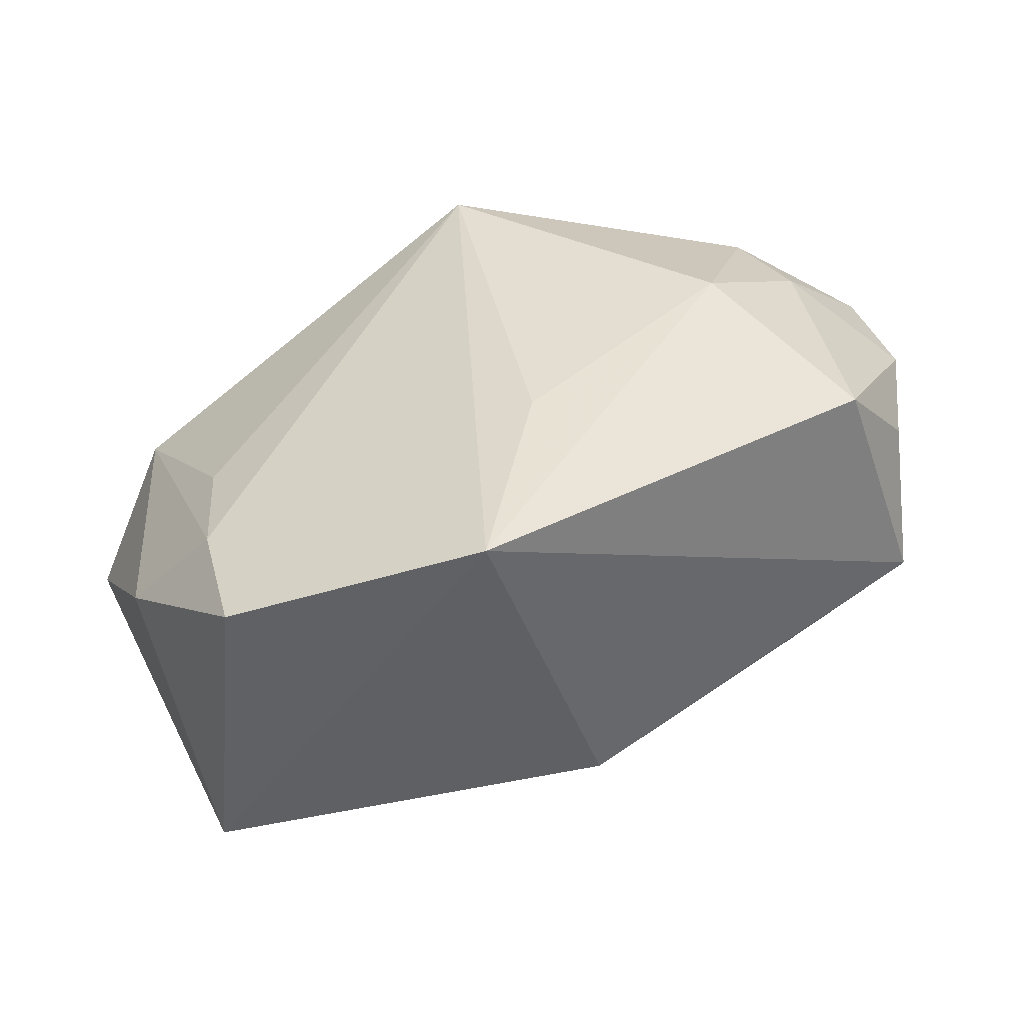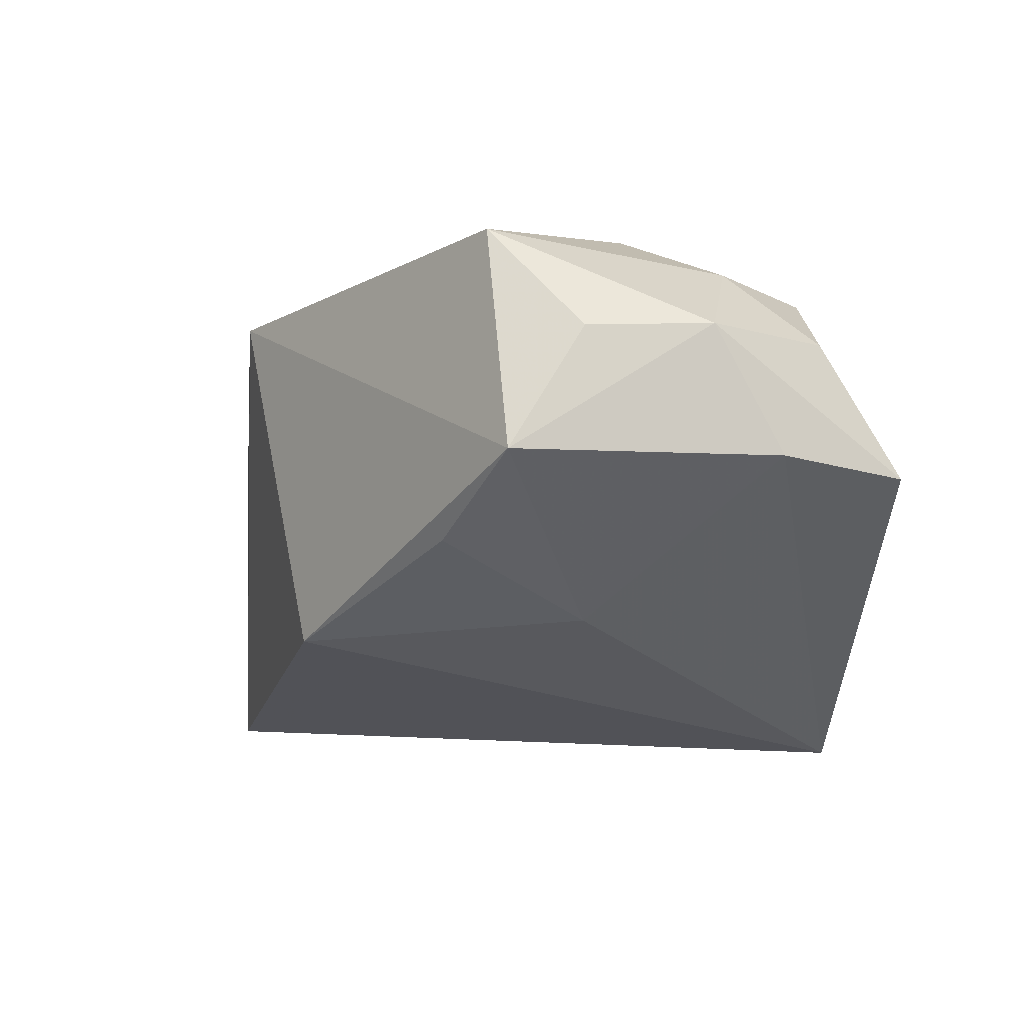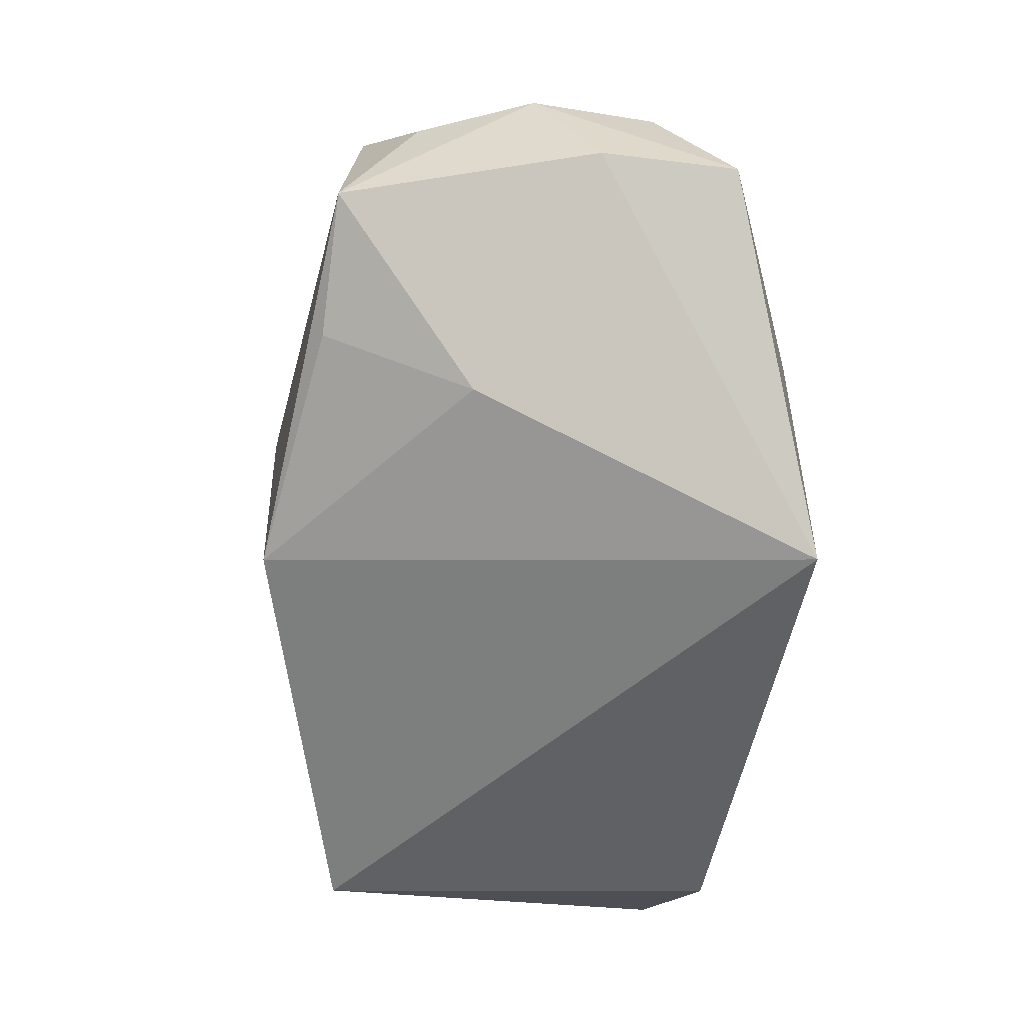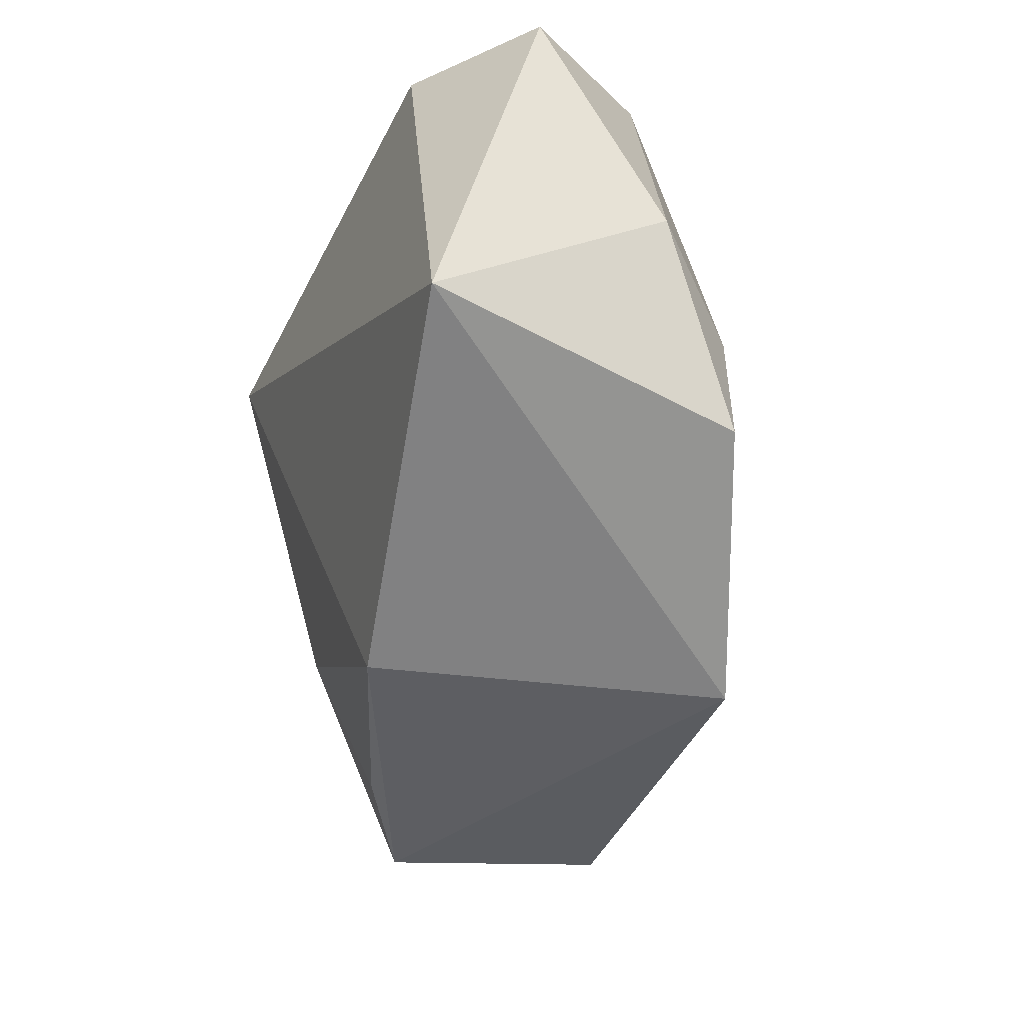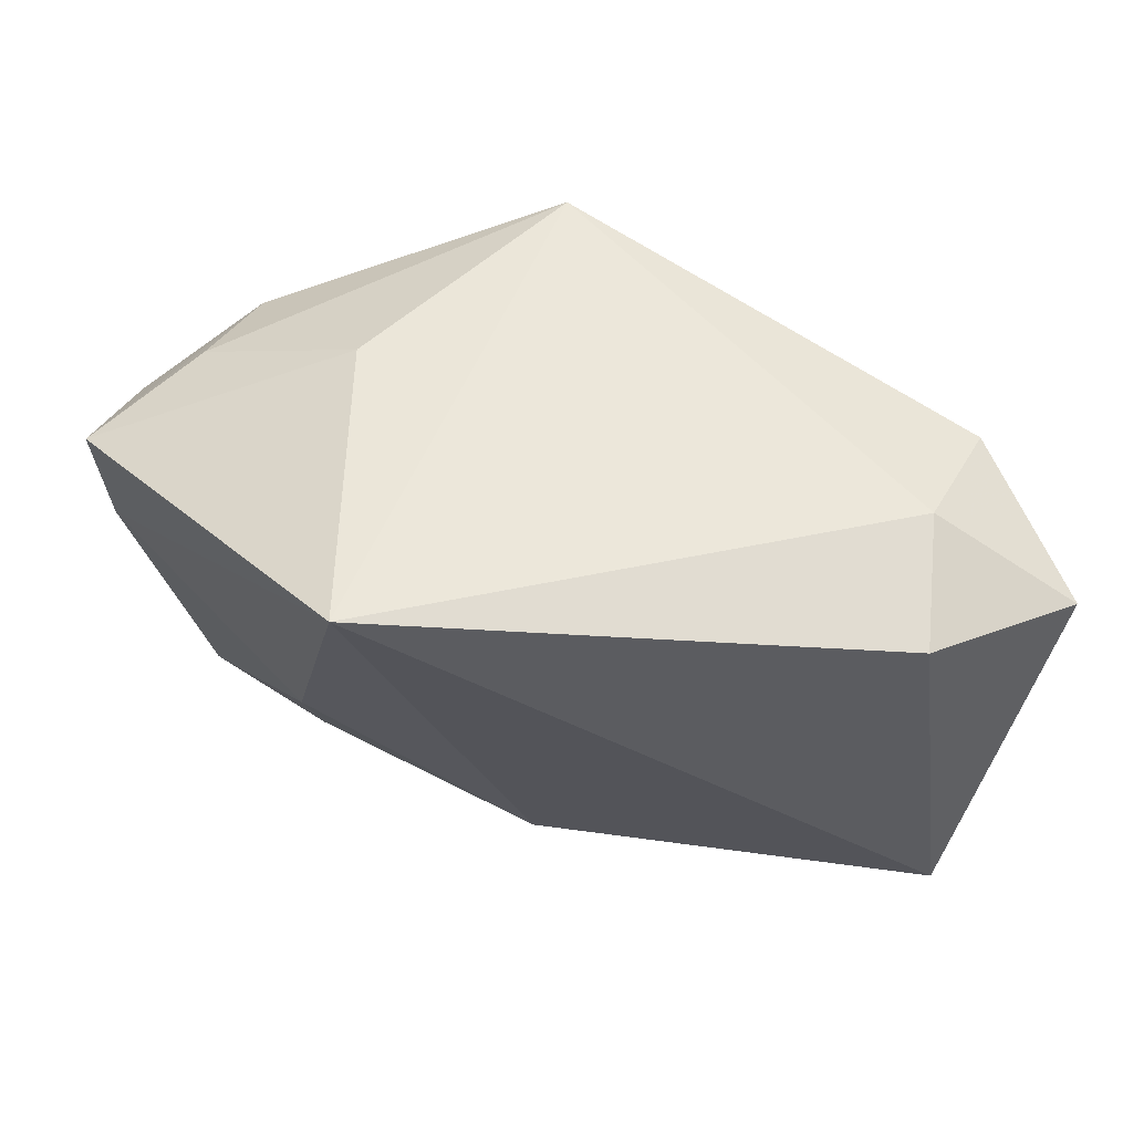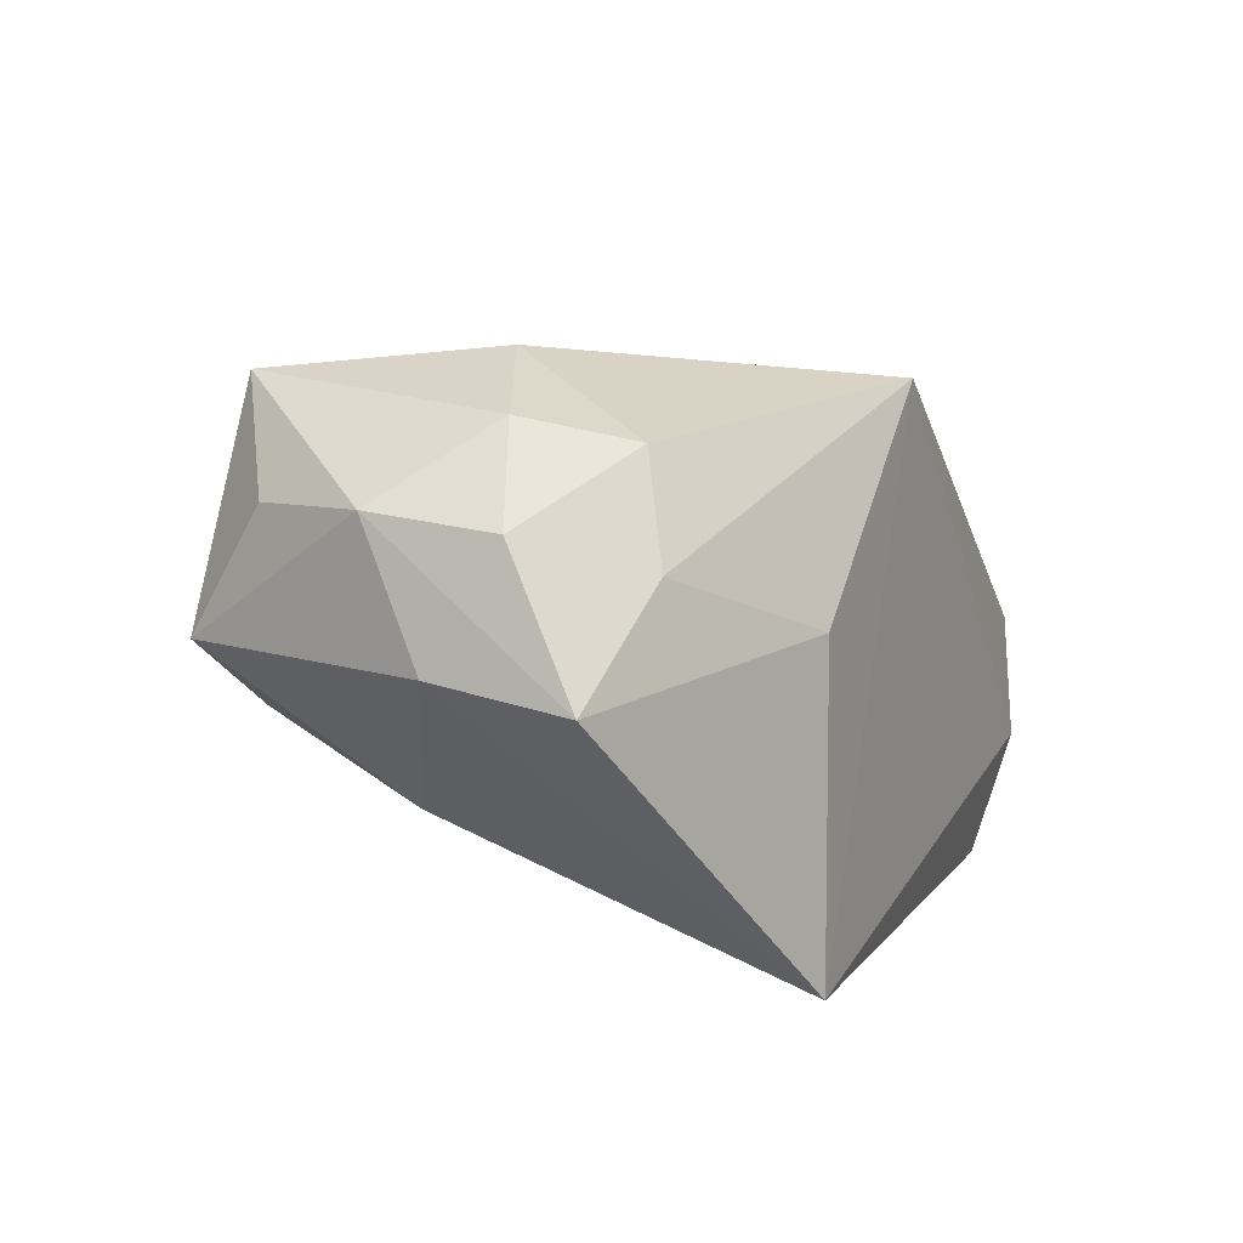
<metadata>
{"format":"obj","ext":"obj","renderer":"f3d","projection":"perspective","resolution":1024,"background":"white","views":[{"elev":39.9,"azim":-13.4,"up":"+Z"},{"elev":-3.9,"azim":61.3,"up":"+Z"},{"elev":-49.4,"azim":84.5,"up":"+Z"},{"elev":-47.2,"azim":-115.2,"up":"+Y"},{"elev":53.6,"azim":-179.1,"up":"+Y"},{"elev":9.7,"azim":115.4,"up":"+Z"}]}
</metadata>
<code>
v 0.0182 0.02365 0.004944
v -0.03983 -0.003247 -0.001914
v 0.02064 -0.001501 0.02612
v 0.04238 0.001931 0.003706
v 0.0288 0.0134 0.01981
v -0.03205 -0.007517 0.008019
v -0.0345 -0.01822 -0.0227
v 0.003155 -0.02724 -0.01259
v -0.02938 0.02049 -0.02392
v 0.04283 0.01457 0.002055
v 0.03294 0.01653 0.01081
v 0.02878 -0.02067 0.02419
v 0.03103 0.003255 0.0217
v 0.02465 -0.008313 -0.01068
v 0.03563 -0.02225 0.003795
v 0.04016 0.007552 0.01417
v 0.04046 -0.004137 0.01532
v -0.03531 0.02134 -0.002169
v 0.01837 0.02381 -0.02392
v -0.03179 -0.01951 0.008313
v 0.03652 -0.01508 0.01489
v 0.0003093 0.02381 0.02298
v -0.04278 0.01663 -0.01609
v -0.008599 -0.02852 0.01951
v -0.0002128 -0.01165 0.02231
v -0.0302 0.002856 0.007319
v 0.02434 -0.02281 -0.003587
v -0.03024 0.02381 -0.01227
f 22 19 28
f 6 24 22
f 22 28 18
f 18 28 23
f 9 28 19
f 23 28 9
f 19 7 9
f 9 7 23
f 20 7 24
f 24 6 20
f 1 19 22
f 1 10 19
f 17 10 16
f 22 24 25
f 15 12 24
f 24 7 8
f 8 15 24
f 27 15 8
f 8 7 19
f 26 6 22
f 22 18 26
f 26 18 6
f 2 18 23
f 6 18 2
f 2 20 6
f 23 7 2
f 7 20 2
f 11 1 22
f 10 1 11
f 22 25 3
f 24 12 3
f 3 25 24
f 13 12 17
f 17 16 13
f 13 3 12
f 19 10 4
f 4 10 17
f 17 15 4
f 17 12 21
f 21 15 17
f 12 15 21
f 14 8 19
f 27 8 14
f 14 15 27
f 19 4 14
f 14 4 15
f 5 16 10
f 10 11 5
f 5 11 22
f 5 13 16
f 22 3 5
f 3 13 5

</code>
